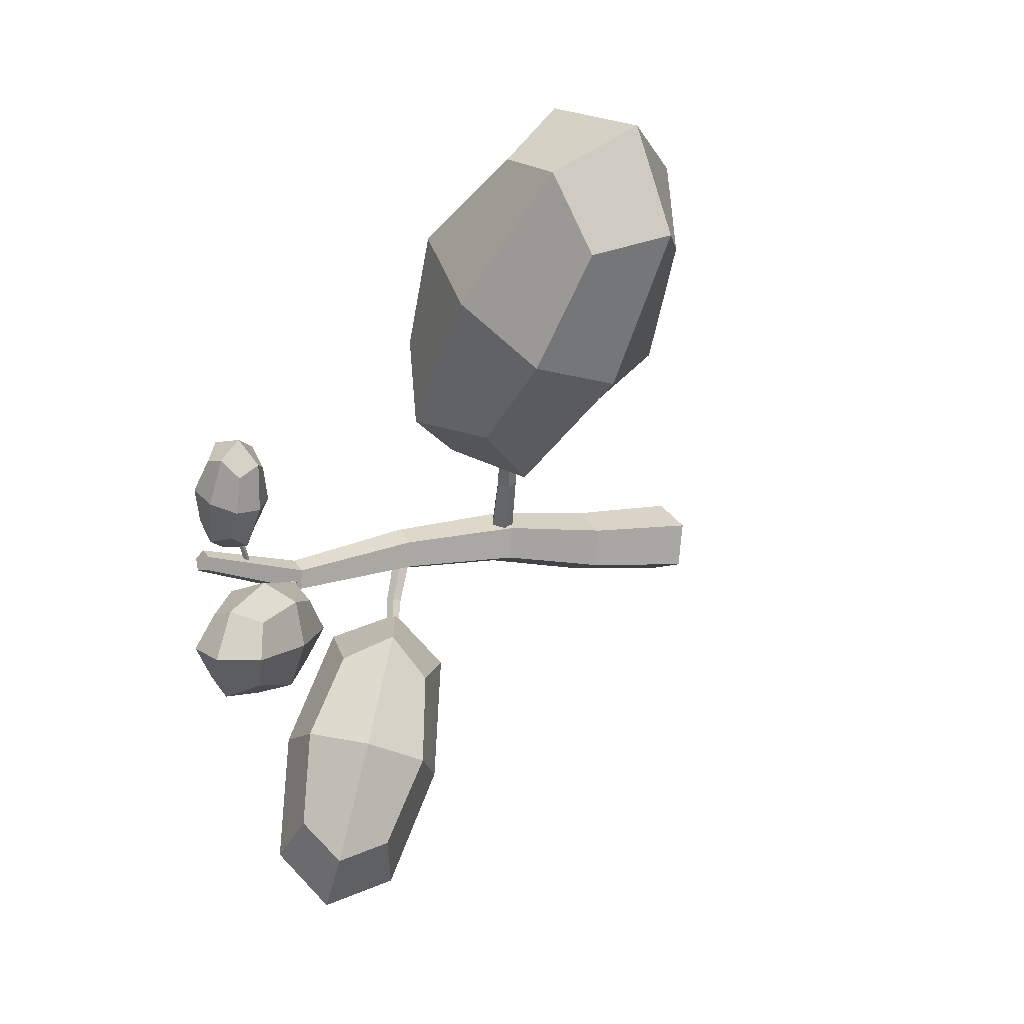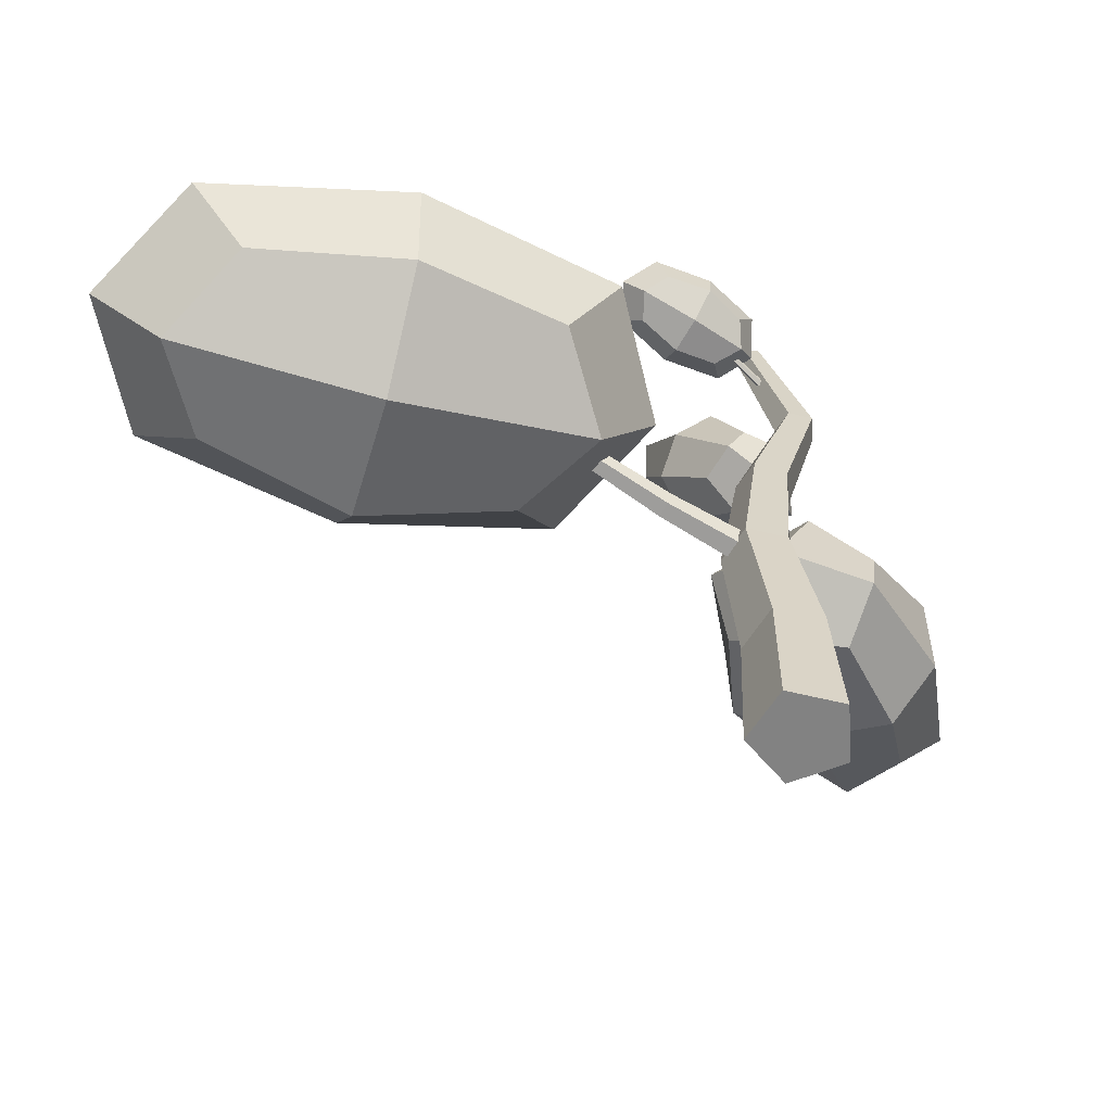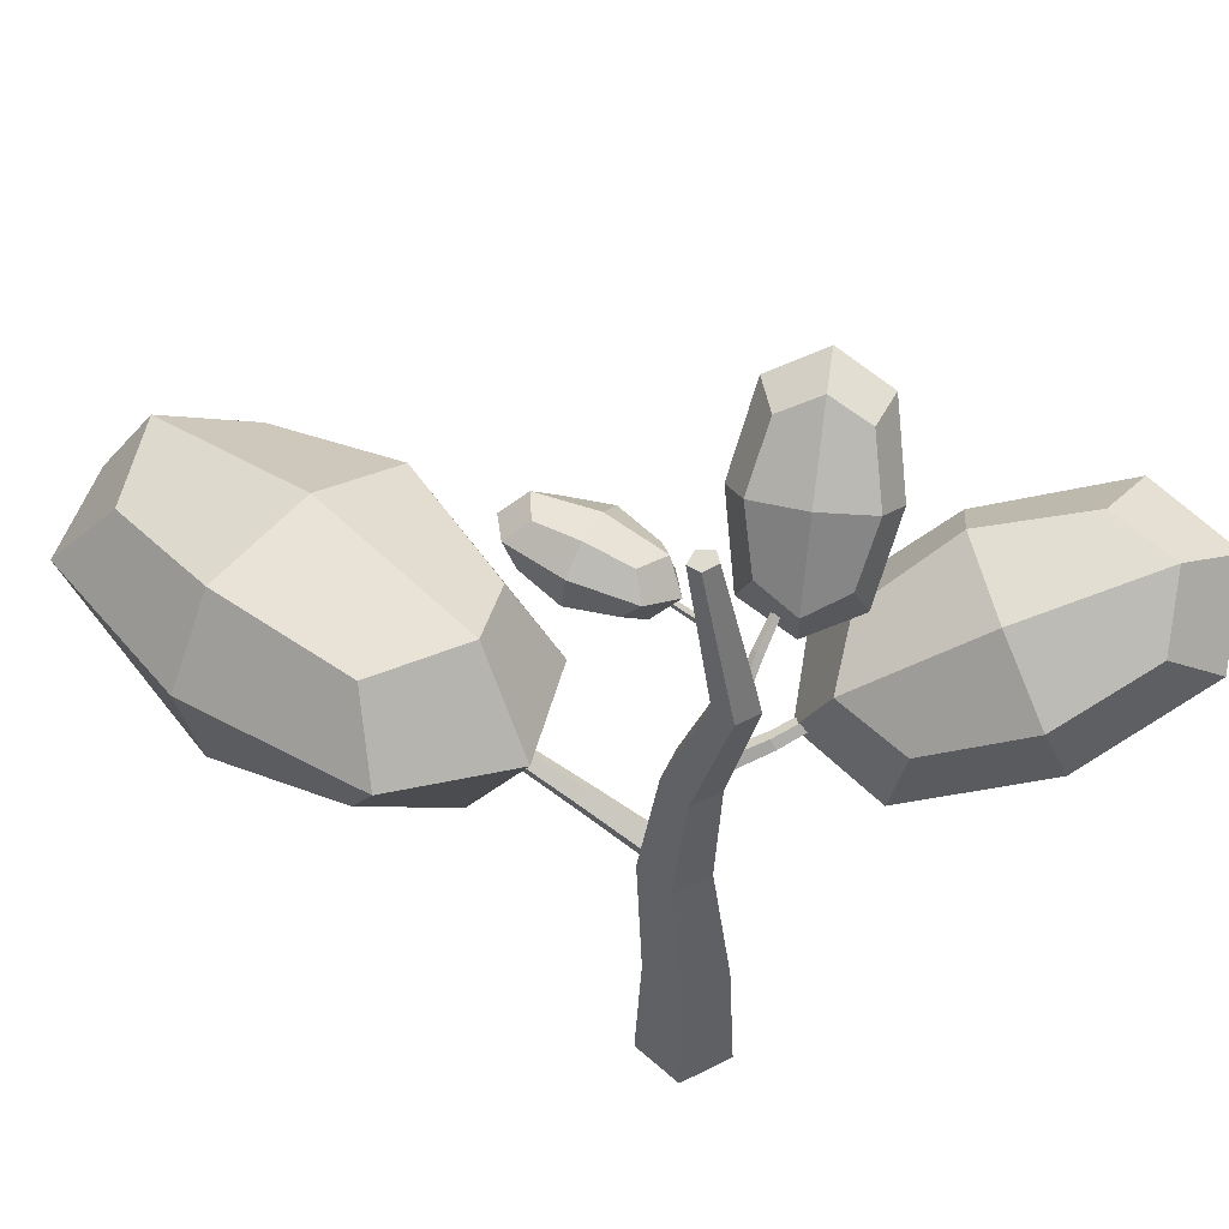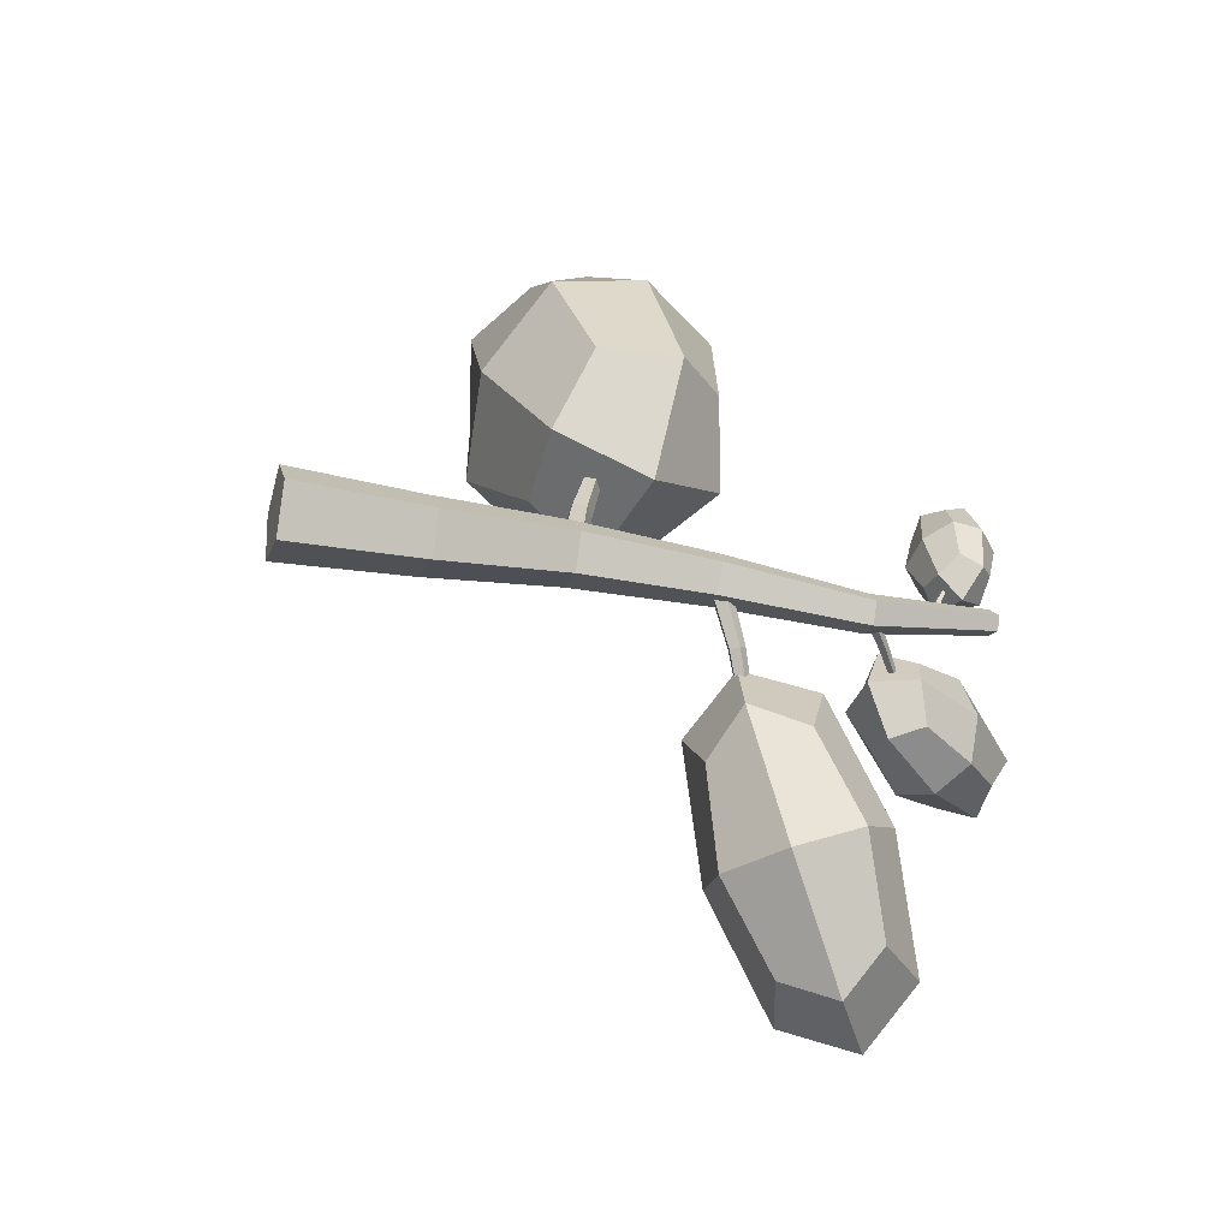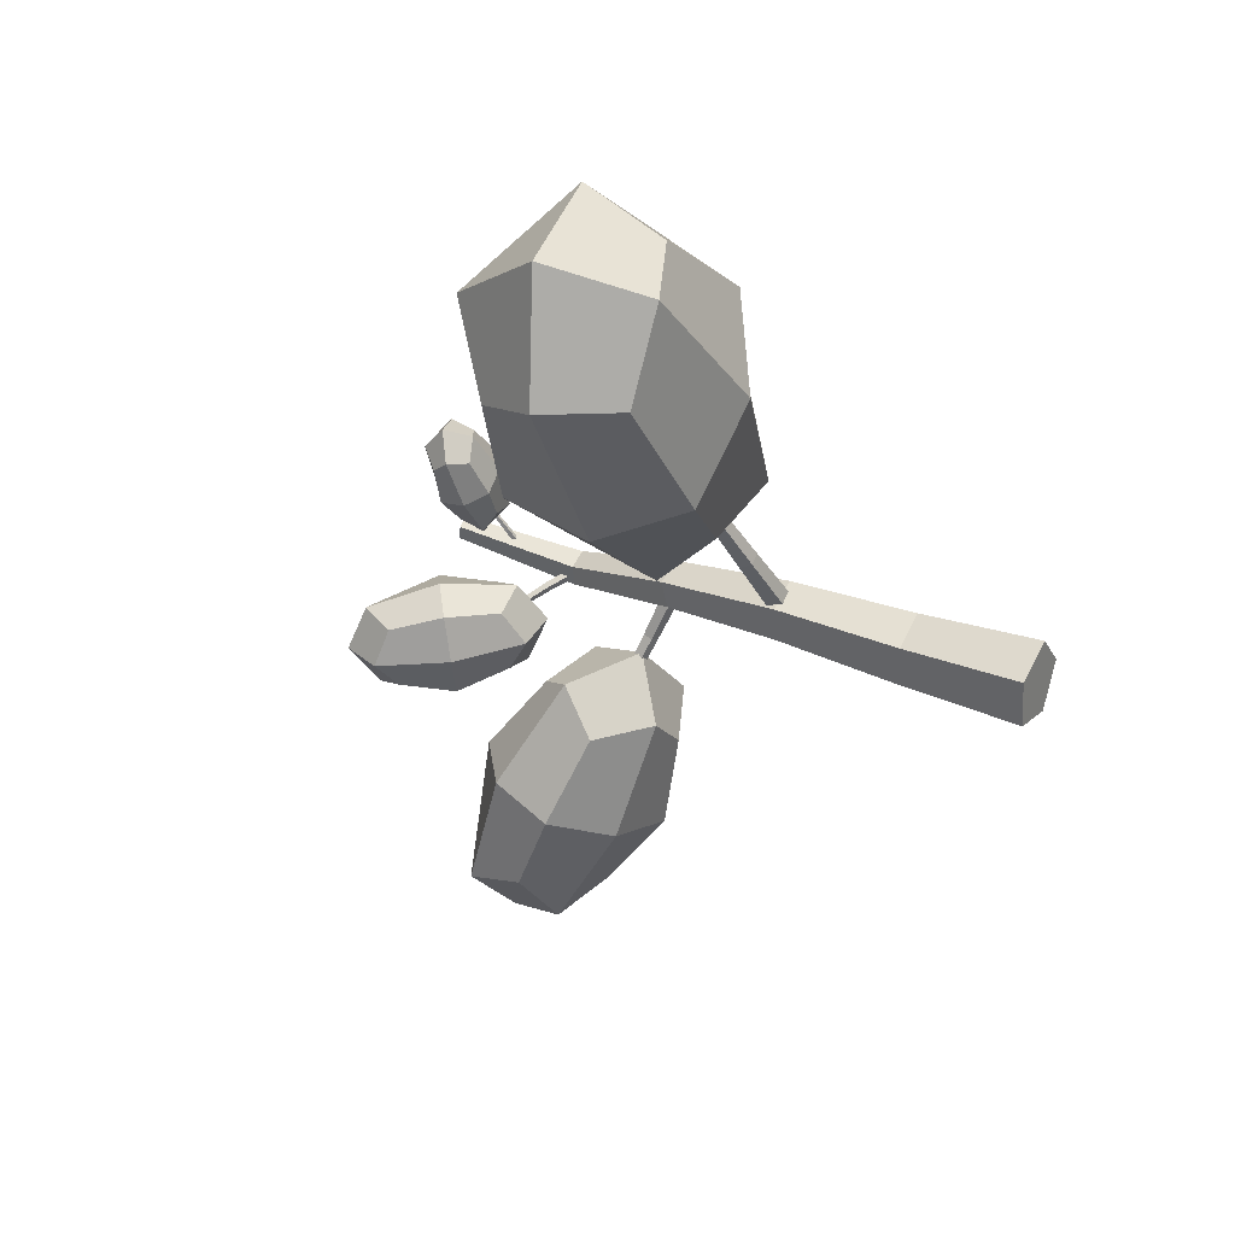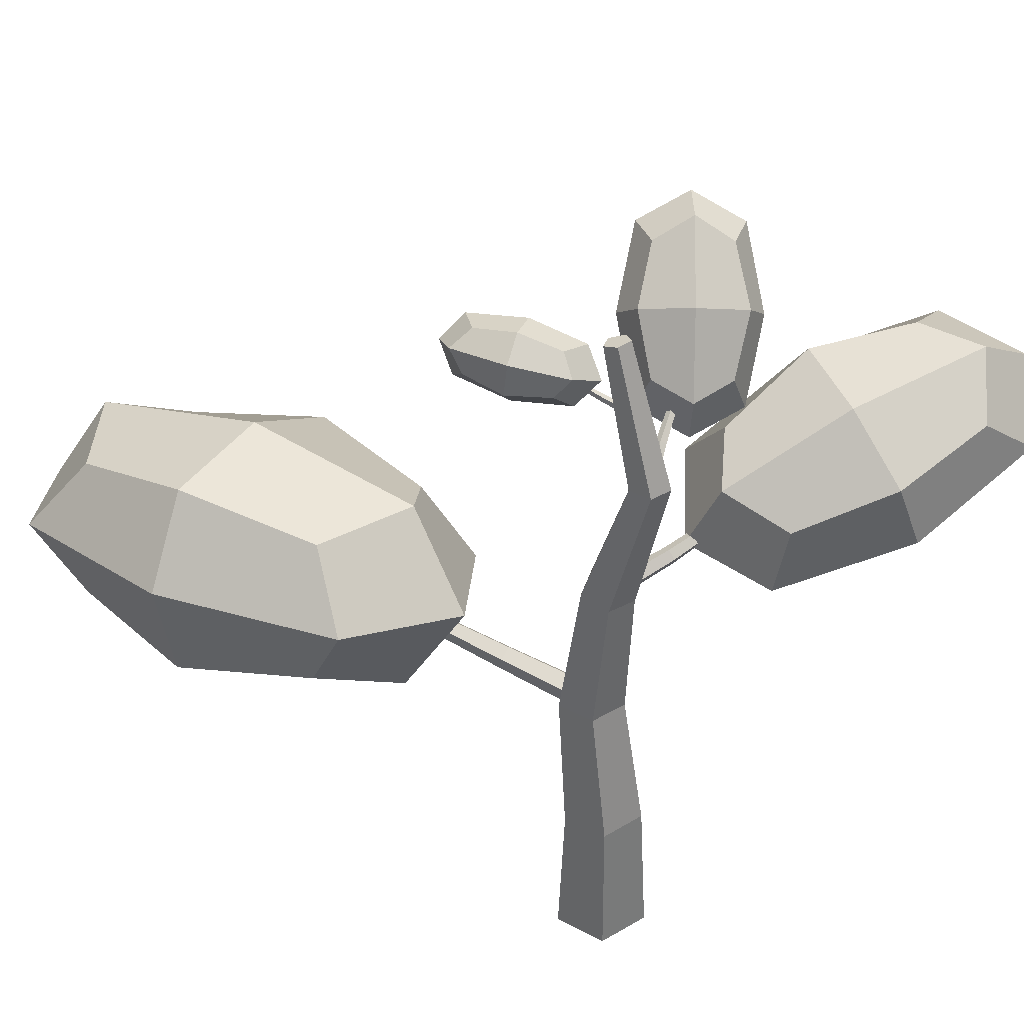
<metadata>
{"format":"obj","ext":"obj","renderer":"f3d","projection":"perspective","resolution":1024,"background":"white","views":[{"elev":3.3,"azim":-123.1,"up":"+Z"},{"elev":-60.7,"azim":30.8,"up":"+Y"},{"elev":53.3,"azim":88.6,"up":"+Y"},{"elev":-29.3,"azim":73.0,"up":"+Z"},{"elev":27.8,"azim":-58.7,"up":"+Z"},{"elev":37.1,"azim":80.0,"up":"+Y"}]}
</metadata>
<code>
o main_birch.004
v -0.4201 2.692 2.388
v -0.6542 3.886 2.273
v -1.457 2.393 1.396
v -1.691 3.586 1.281
v -2.083 2.538 4.172
v -2.317 3.732 4.057
v -3.12 2.239 3.18
v -3.354 3.433 3.064
v -0.06466 3.368 2.192
v -0.6065 2.36 1.6
v -1.464 2.964 0.8526
v -1.029 2.459 3.474
v -1.345 4.07 3.318
v -2.851 2.153 4.008
v -3.167 3.764 3.853
v -2.429 2.055 2.135
v -3.709 2.757 3.261
v -0.9226 3.972 1.445
v -2.31 3.161 4.6
v -2.745 3.666 1.979
v -0.3904 3.201 1.121
v -0.9538 3.332 3.62
v -3.384 2.924 4.332
v -2.82 2.793 1.833
v -1.676 1.988 2.83
v -2.098 4.136 2.623
v -1.025 3.923 -1.256
v -0.6033 4.671 -1.04
v -0.1082 3.5 -1.585
v 0.3139 4.248 -1.369
v -1.317 4.557 -2.883
v -0.8945 5.305 -2.668
v -0.3994 4.134 -3.212
v 0.02271 4.882 -2.997
v -0.9239 4.26 -0.806
v -0.5898 3.47 -1.174
v 0.3143 3.689 -1.25
v -1.405 4.183 -2.05
v -0.8355 5.192 -1.759
v -0.9829 4.326 -3.37
v -0.413 5.335 -3.079
v -0.1672 3.612 -2.494
v -0.07881 4.545 -3.447
v -0.01987 4.479 -0.8824
v -1.317 5.116 -3.003
v 0.4027 4.621 -2.203
v -0.2393 3.832 -0.662
v -1.327 4.783 -1.83
v -0.7634 4.973 -3.591
v 0.3241 4.022 -2.422
v -0.8813 3.73 -2.321
v -0.1214 5.075 -1.932
v -0.6874 5.112 -0.3981
v -0.2666 5.438 -0.3335
v -0.581 5.1 -1.033
v -0.1602 5.427 -0.9683
v -1.329 5.963 -0.5208
v -0.908 6.289 -0.4562
v -1.222 5.952 -1.156
v -0.8016 6.278 -1.091
v -0.3834 5.128 -0.2332
v -0.5956 4.9 -0.7054
v -0.2398 5.113 -1.09
v -1.1 5.482 -0.3597
v -0.5322 5.923 -0.2724
v -1.462 6.049 -0.8711
v -0.8934 6.49 -0.7837
v -0.9568 5.467 -1.217
v -1.106 6.262 -1.256
v -0.02749 5.341 -0.6181
v -1.249 6.277 -0.3989
v -0.3886 5.908 -1.129
v -0.1672 4.929 -0.6341
v -0.8402 5.705 -0.1732
v -1.322 6.461 -0.855
v -0.6488 5.685 -1.316
v -1.123 5.401 -0.8028
v -0.3657 5.989 -0.6864
v 0.1767 5.67 0.5144
v 0.05318 5.993 0.4152
v -0.1747 5.484 0.3462
v -0.2982 5.807 0.2471
v -0.1604 5.736 1.147
v -0.2839 6.059 1.048
v -0.5118 5.55 0.9785
v -0.6353 5.873 0.8793
v 0.2354 5.853 0.3836
v 0.08157 5.509 0.337
v -0.239 5.602 0.1566
v 0.09123 5.679 0.8773
v -0.07548 6.115 0.7435
v -0.3735 5.597 1.191
v -0.5402 6.034 1.057
v -0.3832 5.428 0.6503
v -0.694 5.69 1.01
v -0.08514 5.945 0.2032
v -0.2197 5.941 1.237
v -0.5499 5.864 0.5164
v 0.07406 5.713 0.1278
v 0.08694 5.939 0.8482
v -0.5327 5.83 1.266
v -0.5456 5.604 0.5455
v -0.1182 5.481 0.7861
v -0.3405 6.062 0.6076
v -0.2828 0 -0.2828
v -0.3564 -0.00214 0.1816
v 0.06258 -0.001322 0.3951
v 0.3951 0.001322 0.06258
v 0.1816 0.00214 -0.3564
v -0.2479 1.2 -0.2384
v -0.3107 1.18 0.1604
v 0.0493 1.187 0.3442
v 0.3346 1.213 0.05885
v 0.1509 1.22 -0.3012
v -0.3096 2.4 -0.09686
v -0.3624 2.398 0.2368
v -0.0614 2.399 0.3902
v 0.1775 2.401 0.1513
v 0.02411 2.402 -0.1497
v -0.1781 3.6 -0.1486
v -0.2175 3.643 0.1166
v 0.02324 3.627 0.241
v 0.2115 3.573 0.05272
v 0.08712 3.557 -0.1881
v 0.1127 4.8 -0.3566
v 0.08097 4.801 -0.1563
v 0.2616 4.801 -0.06429
v 0.405 4.799 -0.2077
v 0.313 4.799 -0.3883
v -0.08081 6 -0.08081
v -0.09905 5.971 0.0491
v 0.0196 5.982 0.1112
v 0.1112 6.018 0.0196
v 0.0491 6.029 -0.09905
v -0.2084 2.427 0.03191
v -0.1754 2.292 0.09322
v -0.04703 2.307 0.1727
v -0.000634 2.45 0.1605
v -0.1003 2.525 0.07349
v -0.6198 2.616 0.7023
v -0.5937 2.505 0.7547
v -0.4862 2.517 0.8179
v -0.4459 2.634 0.8045
v -0.5284 2.696 0.7331
v -0.9956 2.85 1.38
v -0.977 2.763 1.425
v -0.8903 2.771 1.471
v -0.8554 2.862 1.456
v -0.9204 2.91 1.399
v -1.342 3.129 2.054
v -1.323 3.064 2.079
v -1.265 3.072 2.121
v -1.247 3.142 2.121
v -1.294 3.177 2.079
v -1.914 3.07 2.702
v -1.899 3.03 2.713
v -1.868 3.035 2.742
v -1.863 3.078 2.75
v -1.892 3.099 2.725
v 0.01082 3.518 -0.02186
v -0.09005 3.545 0.01267
v -0.08684 3.648 0.05006
v 0.01601 3.685 0.03863
v 0.07637 3.605 -0.005814
v -0.1243 3.73 -0.5498
v -0.2058 3.75 -0.5162
v -0.2037 3.836 -0.4874
v -0.1209 3.869 -0.5033
v -0.07185 3.803 -0.5418
v -0.3468 3.911 -1.069
v -0.4116 3.928 -1.047
v -0.4095 3.995 -1.023
v -0.3434 4.019 -1.03
v -0.3046 3.967 -1.059
v -0.3933 4.155 -1.606
v -0.4408 4.169 -1.594
v -0.439 4.216 -1.575
v -0.3904 4.231 -1.575
v -0.3622 4.193 -1.594
v -0.4941 4.379 -2.137
v -0.5232 4.387 -2.128
v -0.5222 4.416 -2.117
v -0.4924 4.426 -2.119
v -0.475 4.403 -2.131
v 0.194 4.764 -0.2174
v 0.2188 4.815 -0.1825
v 0.2655 4.845 -0.2196
v 0.2696 4.812 -0.2775
v 0.2254 4.763 -0.2762
v -0.04451 4.985 -0.3585
v -0.02538 5.028 -0.3304
v 0.01299 5.052 -0.3611
v 0.01758 5.024 -0.4082
v -0.01796 4.982 -0.4065
v -0.2884 5.187 -0.5158
v -0.2754 5.222 -0.495
v -0.2451 5.242 -0.5192
v -0.2395 5.218 -0.555
v -0.2663 5.184 -0.553
v -0.5358 5.375 -0.693
v -0.5218 5.397 -0.6753
v -0.4997 5.411 -0.6929
v -0.5 5.398 -0.7215
v -0.5223 5.376 -0.7215
v -0.7572 5.686 -0.7401
v -0.746 5.696 -0.7285
v -0.7327 5.705 -0.7391
v -0.7357 5.7 -0.7573
v -0.7509 5.688 -0.7579
v 0.07995 5.41 -0.1294
v 0.09917 5.378 -0.1055
v 0.1405 5.391 -0.09496
v 0.1469 5.432 -0.1124
v 0.1094 5.444 -0.1337
v 0.003486 5.509 0.07342
v 0.01913 5.483 0.0937
v 0.05353 5.493 0.1017
v 0.05916 5.526 0.08629
v 0.02823 5.536 0.06885
v -0.06418 5.622 0.2724
v -0.05222 5.601 0.2893
v -0.02474 5.609 0.2946
v -0.01971 5.634 0.2809
v -0.04409 5.642 0.2672
v -0.1257 5.748 0.4643
v -0.1161 5.732 0.4745
v -0.09694 5.739 0.4806
v -0.09472 5.759 0.4742
v -0.1125 5.764 0.4641
v -0.2389 5.771 0.6918
v -0.2323 5.761 0.6963
v -0.2216 5.765 0.7016
v -0.2215 5.778 0.7003
v -0.2322 5.782 0.6943
g main_birch.004_leaf
f 1 10 21 9
f 10 3 11 21
f 21 11 4 18
f 9 21 18 2
f 1 9 22 12
f 9 2 13 22
f 22 13 6 19
f 12 22 19 5
f 5 19 23 14
f 19 6 15 23
f 23 15 8 17
f 14 23 17 7
f 3 16 24 11
f 16 7 17 24
f 24 17 8 20
f 11 24 20 4
f 1 12 25 10
f 12 5 14 25
f 25 14 7 16
f 10 25 16 3
f 2 18 26 13
f 18 4 20 26
f 26 20 8 15
f 13 26 15 6
f 27 36 47 35
f 36 29 37 47
f 47 37 30 44
f 35 47 44 28
f 27 35 48 38
f 35 28 39 48
f 48 39 32 45
f 38 48 45 31
f 31 45 49 40
f 45 32 41 49
f 49 41 34 43
f 40 49 43 33
f 29 42 50 37
f 42 33 43 50
f 50 43 34 46
f 37 50 46 30
f 27 38 51 36
f 38 31 40 51
f 51 40 33 42
f 36 51 42 29
f 28 44 52 39
f 44 30 46 52
f 52 46 34 41
f 39 52 41 32
f 53 62 73 61
f 62 55 63 73
f 73 63 56 70
f 61 73 70 54
f 53 61 74 64
f 61 54 65 74
f 74 65 58 71
f 64 74 71 57
f 57 71 75 66
f 71 58 67 75
f 75 67 60 69
f 66 75 69 59
f 55 68 76 63
f 68 59 69 76
f 76 69 60 72
f 63 76 72 56
f 53 64 77 62
f 64 57 66 77
f 77 66 59 68
f 62 77 68 55
f 54 70 78 65
f 70 56 72 78
f 78 72 60 67
f 65 78 67 58
f 79 88 99 87
f 88 81 89 99
f 99 89 82 96
f 87 99 96 80
f 79 87 100 90
f 87 80 91 100
f 100 91 84 97
f 90 100 97 83
f 83 97 101 92
f 97 84 93 101
f 101 93 86 95
f 92 101 95 85
f 81 94 102 89
f 94 85 95 102
f 102 95 86 98
f 89 102 98 82
f 79 90 103 88
f 90 83 92 103
f 103 92 85 94
f 88 103 94 81
f 80 96 104 91
f 96 82 98 104
f 104 98 86 93
f 91 104 93 84
g main_birch.004_wood
f 105 106 111 110
f 106 107 112 111
f 107 108 113 112
f 108 109 114 113
f 109 105 110 114
f 110 111 116 115
f 111 112 117 116
f 112 113 118 117
f 113 114 119 118
f 114 110 115 119
f 115 116 121 120
f 116 117 122 121
f 117 118 123 122
f 118 119 124 123
f 119 115 120 124
f 120 121 126 125
f 121 122 127 126
f 122 123 128 127
f 123 124 129 128
f 124 120 125 129
f 125 126 131 130
f 126 127 132 131
f 127 128 133 132
f 128 129 134 133
f 129 125 130 134
f 109 108 107 106 105
f 130 131 132 133 134
f 135 136 141 140
f 136 137 142 141
f 137 138 143 142
f 138 139 144 143
f 139 135 140 144
f 140 141 146 145
f 141 142 147 146
f 142 143 148 147
f 143 144 149 148
f 144 140 145 149
f 145 146 151 150
f 146 147 152 151
f 147 148 153 152
f 148 149 154 153
f 149 145 150 154
f 150 151 156 155
f 151 152 157 156
f 152 153 158 157
f 153 154 159 158
f 154 150 155 159
f 139 138 137 136 135
f 155 156 157 158 159
f 160 161 166 165
f 161 162 167 166
f 162 163 168 167
f 163 164 169 168
f 164 160 165 169
f 165 166 171 170
f 166 167 172 171
f 167 168 173 172
f 168 169 174 173
f 169 165 170 174
f 170 171 176 175
f 171 172 177 176
f 172 173 178 177
f 173 174 179 178
f 174 170 175 179
f 175 176 181 180
f 176 177 182 181
f 177 178 183 182
f 178 179 184 183
f 179 175 180 184
f 164 163 162 161 160
f 180 181 182 183 184
f 185 186 191 190
f 186 187 192 191
f 187 188 193 192
f 188 189 194 193
f 189 185 190 194
f 190 191 196 195
f 191 192 197 196
f 192 193 198 197
f 193 194 199 198
f 194 190 195 199
f 195 196 201 200
f 196 197 202 201
f 197 198 203 202
f 198 199 204 203
f 199 195 200 204
f 200 201 206 205
f 201 202 207 206
f 202 203 208 207
f 203 204 209 208
f 204 200 205 209
f 189 188 187 186 185
f 205 206 207 208 209
f 210 211 216 215
f 211 212 217 216
f 212 213 218 217
f 213 214 219 218
f 214 210 215 219
f 215 216 221 220
f 216 217 222 221
f 217 218 223 222
f 218 219 224 223
f 219 215 220 224
f 220 221 226 225
f 221 222 227 226
f 222 223 228 227
f 223 224 229 228
f 224 220 225 229
f 225 226 231 230
f 226 227 232 231
f 227 228 233 232
f 228 229 234 233
f 229 225 230 234
f 214 213 212 211 210
f 230 231 232 233 234

</code>
